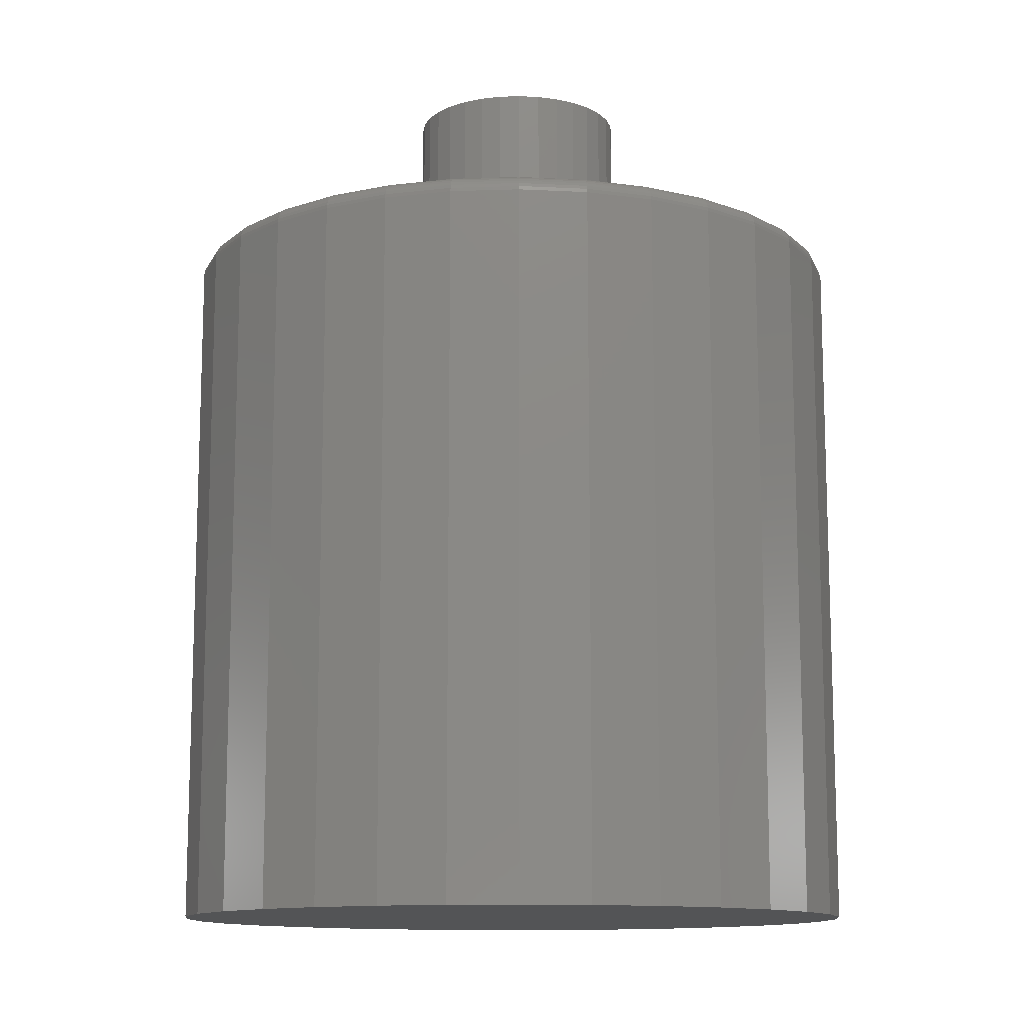
<metadata>
{"format":"stl","ext":"stl","renderer":"f3d","projection":"perspective","resolution":1024,"background":"white","views":[{"elev":-12.2,"azim":-147.4,"up":"+Z"}]}
</metadata>
<code>
# stl→obj: 384 verts, 764 faces
v -0.06716 0.0642 0.6016
v -0.2681 0.05394 0.6016
v -0.07845 0.05044 0.6016
v -0.09201 -0.01771 0.6016
v -0.2681 -0.05394 0.6016
v -0.08684 -0.03474 0.6016
v -0.07845 -0.05044 0.6016
v 0.06124 0.0642 0.6016
v 0.07253 0.05044 0.6016
v 0.2742 0.05394 0.6016
v 0.2742 -0.05394 0.6016
v 0.08608 -0.01771 0.6016
v 0.08092 -0.03474 0.6016
v 0.07253 -0.05044 0.6016
v -0.002961 0.09079 0.6016
v 0.01475 0.08904 0.6016
v 0.2585 0.1058 0.6016
v 0.2329 0.1536 0.6016
v 0.1985 0.1955 0.6016
v 0.1566 0.2299 0.6016
v 0.1088 0.2554 0.6016
v 0.05698 0.2712 0.6016
v 0.003043 0.2765 0.6016
v -0.0509 0.2712 0.6016
v -0.1028 0.2554 0.6016
v -0.1506 0.2299 0.6016
v -0.1925 0.1955 0.6016
v -0.2268 0.1536 0.6016
v -0.2524 0.1058 0.6016
v -0.0534 0.07549 0.6016
v -0.0377 0.08388 0.6016
v -0.02067 0.08904 0.6016
v -0.2734 -2.139e-16 0.6016
v -0.09375 1.112e-17 0.6016
v -0.09201 0.01771 0.6016
v -0.08684 0.03474 0.6016
v -0.2524 -0.1058 0.6016
v -0.2268 -0.1536 0.6016
v -0.002961 -0.09079 0.6016
v -0.02067 -0.08904 0.6016
v -0.0377 -0.08388 0.6016
v -0.0534 -0.07549 0.6016
v -0.06716 -0.0642 0.6016
v -0.1925 -0.1955 0.6016
v -0.1506 -0.2299 0.6016
v -0.1028 -0.2554 0.6016
v -0.0509 -0.2712 0.6016
v 0.003043 -0.2765 0.6016
v 0.05698 -0.2712 0.6016
v 0.1088 -0.2554 0.6016
v 0.1566 -0.2299 0.6016
v 0.1985 -0.1955 0.6016
v 0.2329 -0.1536 0.6016
v 0.2585 -0.1058 0.6016
v 0.03178 0.08388 0.6016
v 0.04748 0.07549 0.6016
v 0.2795 -6.995e-17 0.6016
v 0.08092 0.03474 0.6016
v 0.08608 0.01771 0.6016
v 0.08783 0 0.6016
v 0.06124 -0.0642 0.6016
v 0.04748 -0.07549 0.6016
v 0.03178 -0.08388 0.6016
v 0.01475 -0.08904 0.6016
v 0.08783 0 0.75
v 0.08608 -0.01771 0.75
v 0.08092 -0.03474 0.75
v 0.07253 -0.05044 0.75
v 0.06124 -0.0642 0.75
v 0.04748 -0.07549 0.75
v 0.03178 -0.08388 0.75
v 0.01475 -0.08904 0.75
v -0.002961 -0.09079 0.75
v -0.02067 -0.08904 0.75
v -0.0377 -0.08388 0.75
v -0.0534 -0.07549 0.75
v -0.06716 -0.0642 0.75
v -0.07845 -0.05044 0.75
v -0.08684 -0.03474 0.75
v -0.09201 -0.01771 0.75
v -0.09375 1.112e-17 0.75
v -0.09201 0.01771 0.75
v -0.08684 0.03474 0.75
v -0.07845 0.05044 0.75
v -0.06716 0.0642 0.75
v -0.0534 0.07549 0.75
v -0.0377 0.08388 0.75
v -0.02067 0.08904 0.75
v -0.002961 0.09079 0.75
v 0.01475 0.08904 0.75
v 0.03178 0.08388 0.75
v 0.04748 0.07549 0.75
v 0.06124 0.0642 0.75
v 0.07253 0.05044 0.75
v 0.08092 0.03474 0.75
v 0.08608 0.01771 0.75
v 0.2951 0 0
v 0.2951 -3.31e-16 0.5859
v 0.2895 -0.05699 0
v 0.2895 -0.05699 0.5859
v 0.2729 -0.1118 0
v 0.2729 -0.1118 0.5859
v 0.2459 -0.1623 0
v 0.2459 -0.1623 0.5859
v 0.2096 -0.2065 0
v 0.2096 -0.2065 0.5859
v 0.1653 -0.2429 0
v 0.1653 -0.2429 0.5859
v 0.1148 -0.2699 0
v 0.1148 -0.2699 0.5859
v 0.06003 -0.2865 0
v 0.06003 -0.2865 0.5859
v 0.003043 -0.2921 0
v 0.003043 -0.2921 0.5859
v -0.05394 -0.2865 0
v -0.05394 -0.2865 0.5859
v -0.1087 -0.2699 0
v -0.1087 -0.2699 0.5859
v -0.1592 -0.2429 0
v -0.1592 -0.2429 0.5859
v -0.2035 -0.2065 0
v -0.2035 -0.2065 0.5859
v -0.2398 -0.1623 0
v -0.2398 -0.1623 0.5859
v -0.2668 -0.1118 0
v -0.2668 -0.1118 0.5859
v -0.2834 -0.05699 0
v -0.2834 -0.05699 0.5859
v -0.2891 3.577e-17 0
v -0.2891 3.577e-17 0.5859
v -0.2834 0.05699 0
v -0.2834 0.05699 0.5859
v -0.2668 0.1118 0
v -0.2668 0.1118 0.5859
v -0.2398 0.1623 0
v -0.2398 0.1623 0.5859
v -0.2035 0.2065 0
v -0.2035 0.2065 0.5859
v -0.1592 0.2429 0
v -0.1592 0.2429 0.5859
v -0.1087 0.2699 0
v -0.1087 0.2699 0.5859
v -0.05394 0.2865 0
v -0.05394 0.2865 0.5859
v 0.003043 0.2921 0
v 0.003043 0.2921 0.5859
v 0.06003 0.2865 0
v 0.06003 0.2865 0.5859
v 0.1148 0.2699 0
v 0.1148 0.2699 0.5859
v 0.1653 0.2429 0
v 0.1653 0.2429 0.5859
v 0.2096 0.2065 0
v 0.2096 0.2065 0.5859
v 0.2459 0.1623 0
v 0.2459 0.1623 0.5859
v 0.2729 0.1118 0
v 0.2729 0.1118 0.5859
v 0.2895 0.05699 0
v 0.2895 0.05699 0.5859
v -0.2765 -8.327e-17 0.6013
v -0.2711 0.05453 0.6013
v -0.2794 -6.939e-17 0.6004
v -0.274 0.05511 0.6004
v -0.2821 -6.939e-17 0.5989
v -0.2766 0.05563 0.5989
v -0.2845 -8.327e-17 0.597
v -0.279 0.05609 0.597
v -0.2864 -5.551e-17 0.5946
v -0.2809 0.05647 0.5946
v -0.2879 -8.327e-17 0.5919
v -0.2823 0.05675 0.5919
v -0.2888 -8.327e-17 0.589
v -0.2832 0.05693 0.589
v 0.2772 0.05453 0.6013
v 0.2826 -3.053e-16 0.6013
v 0.2801 0.05511 0.6004
v 0.2855 -3.053e-16 0.6004
v 0.2827 0.05563 0.5989
v 0.2882 -3.469e-16 0.5989
v 0.285 0.05609 0.597
v 0.2906 -3.331e-16 0.597
v 0.287 0.05647 0.5946
v 0.2925 -3.331e-16 0.5946
v 0.2884 0.05675 0.5919
v 0.294 -3.608e-16 0.5919
v 0.2892 0.05693 0.589
v 0.2948 -3.608e-16 0.589
v 0.2613 0.107 0.6013
v 0.264 0.1081 0.6004
v 0.2665 0.1091 0.5989
v 0.2687 0.11 0.597
v 0.2705 0.1108 0.5946
v 0.2718 0.1113 0.5919
v 0.2726 0.1117 0.589
v 0.2355 0.1553 0.6013
v 0.2379 0.1569 0.6004
v 0.2401 0.1584 0.5989
v 0.2421 0.1597 0.597
v 0.2437 0.1608 0.5946
v 0.2449 0.1616 0.5919
v 0.2457 0.1621 0.589
v 0.2007 0.1977 0.6013
v 0.2028 0.1997 0.6004
v 0.2047 0.2016 0.5989
v 0.2064 0.2033 0.597
v 0.2077 0.2047 0.5946
v 0.2088 0.2057 0.5919
v 0.2094 0.2063 0.589
v 0.1583 0.2324 0.6013
v 0.16 0.2349 0.6004
v 0.1615 0.2371 0.5989
v 0.1628 0.2391 0.597
v 0.1639 0.2407 0.5946
v 0.1647 0.2419 0.5919
v 0.1652 0.2426 0.589
v 0.11 0.2583 0.6013
v 0.1111 0.261 0.6004
v 0.1122 0.2635 0.5989
v 0.1131 0.2656 0.597
v 0.1138 0.2674 0.5946
v 0.1144 0.2688 0.5919
v 0.1147 0.2696 0.589
v 0.05758 0.2742 0.6013
v 0.05815 0.277 0.6004
v 0.05867 0.2797 0.5989
v 0.05914 0.282 0.597
v 0.05952 0.2839 0.5946
v 0.0598 0.2853 0.5919
v 0.05997 0.2862 0.589
v 0.003043 0.2795 0.6013
v 0.003043 0.2825 0.6004
v 0.003043 0.2852 0.5989
v 0.003043 0.2875 0.597
v 0.003043 0.2895 0.5946
v 0.003043 0.2909 0.5919
v 0.003043 0.2918 0.589
v -0.05149 0.2742 0.6013
v -0.05206 0.277 0.6004
v -0.05259 0.2797 0.5989
v -0.05305 0.282 0.597
v -0.05343 0.2839 0.5946
v -0.05371 0.2853 0.5919
v -0.05389 0.2862 0.589
v -0.1039 0.2583 0.6013
v -0.105 0.261 0.6004
v -0.1061 0.2635 0.5989
v -0.107 0.2656 0.597
v -0.1077 0.2674 0.5946
v -0.1083 0.2688 0.5919
v -0.1086 0.2696 0.589
v -0.1523 0.2324 0.6013
v -0.1539 0.2349 0.6004
v -0.1554 0.2371 0.5989
v -0.1567 0.2391 0.597
v -0.1578 0.2407 0.5946
v -0.1586 0.2419 0.5919
v -0.1591 0.2426 0.589
v -0.1946 0.1977 0.6013
v -0.1967 0.1997 0.6004
v -0.1986 0.2016 0.5989
v -0.2003 0.2033 0.597
v -0.2016 0.2047 0.5946
v -0.2027 0.2057 0.5919
v -0.2033 0.2063 0.589
v -0.2294 0.1553 0.6013
v -0.2318 0.1569 0.6004
v -0.2341 0.1584 0.5989
v -0.236 0.1597 0.597
v -0.2376 0.1608 0.5946
v -0.2388 0.1616 0.5919
v -0.2396 0.1621 0.589
v -0.2552 0.107 0.6013
v -0.2579 0.1081 0.6004
v -0.2604 0.1091 0.5989
v -0.2626 0.11 0.597
v -0.2644 0.1108 0.5946
v -0.2657 0.1113 0.5919
v -0.2665 0.1117 0.589
v 0.2772 -0.05453 0.6013
v 0.2801 -0.05511 0.6004
v 0.2827 -0.05563 0.5989
v 0.285 -0.05609 0.597
v 0.287 -0.05647 0.5946
v 0.2884 -0.05675 0.5919
v 0.2892 -0.05693 0.589
v -0.2711 -0.05453 0.6013
v -0.274 -0.05511 0.6004
v -0.2766 -0.05563 0.5989
v -0.279 -0.05609 0.597
v -0.2809 -0.05647 0.5946
v -0.2823 -0.05675 0.5919
v -0.2832 -0.05693 0.589
v -0.2552 -0.107 0.6013
v -0.2579 -0.1081 0.6004
v -0.2604 -0.1091 0.5989
v -0.2626 -0.11 0.597
v -0.2644 -0.1108 0.5946
v -0.2657 -0.1113 0.5919
v -0.2665 -0.1117 0.589
v -0.2294 -0.1553 0.6013
v -0.2318 -0.1569 0.6004
v -0.2341 -0.1584 0.5989
v -0.236 -0.1597 0.597
v -0.2376 -0.1608 0.5946
v -0.2388 -0.1616 0.5919
v -0.2396 -0.1621 0.589
v -0.1946 -0.1977 0.6013
v -0.1967 -0.1997 0.6004
v -0.1986 -0.2016 0.5989
v -0.2003 -0.2033 0.597
v -0.2016 -0.2047 0.5946
v -0.2027 -0.2057 0.5919
v -0.2033 -0.2063 0.589
v -0.1523 -0.2324 0.6013
v -0.1539 -0.2349 0.6004
v -0.1554 -0.2371 0.5989
v -0.1567 -0.2391 0.597
v -0.1578 -0.2407 0.5946
v -0.1586 -0.2419 0.5919
v -0.1591 -0.2426 0.589
v -0.1039 -0.2583 0.6013
v -0.105 -0.261 0.6004
v -0.1061 -0.2635 0.5989
v -0.107 -0.2656 0.597
v -0.1077 -0.2674 0.5946
v -0.1083 -0.2688 0.5919
v -0.1086 -0.2696 0.589
v -0.05149 -0.2742 0.6013
v -0.05206 -0.277 0.6004
v -0.05259 -0.2797 0.5989
v -0.05305 -0.282 0.597
v -0.05343 -0.2839 0.5946
v -0.05371 -0.2853 0.5919
v -0.05389 -0.2862 0.589
v 0.003043 -0.2795 0.6013
v 0.003043 -0.2825 0.6004
v 0.003043 -0.2852 0.5989
v 0.003043 -0.2875 0.597
v 0.003043 -0.2895 0.5946
v 0.003043 -0.2909 0.5919
v 0.003043 -0.2918 0.589
v 0.05758 -0.2742 0.6013
v 0.05815 -0.277 0.6004
v 0.05867 -0.2797 0.5989
v 0.05914 -0.282 0.597
v 0.05952 -0.2839 0.5946
v 0.0598 -0.2853 0.5919
v 0.05997 -0.2862 0.589
v 0.11 -0.2583 0.6013
v 0.1111 -0.261 0.6004
v 0.1122 -0.2635 0.5989
v 0.1131 -0.2656 0.597
v 0.1138 -0.2674 0.5946
v 0.1144 -0.2688 0.5919
v 0.1147 -0.2696 0.589
v 0.1583 -0.2324 0.6013
v 0.16 -0.2349 0.6004
v 0.1615 -0.2371 0.5989
v 0.1628 -0.2391 0.597
v 0.1639 -0.2407 0.5946
v 0.1647 -0.2419 0.5919
v 0.1652 -0.2426 0.589
v 0.2007 -0.1977 0.6013
v 0.2028 -0.1997 0.6004
v 0.2047 -0.2016 0.5989
v 0.2064 -0.2033 0.597
v 0.2077 -0.2047 0.5946
v 0.2088 -0.2057 0.5919
v 0.2094 -0.2063 0.589
v 0.2355 -0.1553 0.6013
v 0.2379 -0.1569 0.6004
v 0.2401 -0.1584 0.5989
v 0.2421 -0.1597 0.597
v 0.2437 -0.1608 0.5946
v 0.2449 -0.1616 0.5919
v 0.2457 -0.1621 0.589
v 0.2613 -0.107 0.6013
v 0.264 -0.1081 0.6004
v 0.2665 -0.1091 0.5989
v 0.2687 -0.11 0.597
v 0.2705 -0.1108 0.5946
v 0.2718 -0.1113 0.5919
v 0.2726 -0.1117 0.589
f 1 2 3
f 4 5 6
f 5 7 6
f 8 9 10
f 11 12 13
f 11 13 14
f 15 16 17
f 15 17 18
f 15 18 19
f 15 19 20
f 15 20 21
f 15 21 22
f 15 22 23
f 15 23 24
f 15 24 25
f 15 25 26
f 15 26 27
f 15 27 28
f 15 28 29
f 29 2 1
f 29 1 30
f 29 30 31
f 29 31 32
f 29 32 15
f 33 5 4
f 33 4 34
f 33 34 35
f 33 35 36
f 33 36 3
f 33 3 2
f 37 38 39
f 37 39 40
f 37 40 41
f 37 41 42
f 37 42 43
f 37 43 7
f 37 7 5
f 39 38 44
f 39 44 45
f 39 45 46
f 39 46 47
f 39 47 48
f 39 48 49
f 39 49 50
f 39 50 51
f 39 51 52
f 39 52 53
f 39 53 54
f 17 16 55
f 17 55 56
f 17 56 8
f 17 8 10
f 57 10 9
f 57 9 58
f 57 58 59
f 57 59 60
f 57 60 12
f 57 12 11
f 54 11 14
f 54 14 61
f 54 61 62
f 54 62 63
f 54 63 64
f 54 64 39
f 60 65 12
f 12 65 66
f 12 66 13
f 13 66 67
f 13 67 14
f 14 67 68
f 14 68 61
f 61 68 69
f 61 69 62
f 62 69 70
f 62 70 63
f 63 70 71
f 63 71 64
f 64 71 72
f 64 72 39
f 39 72 73
f 39 73 40
f 40 73 74
f 40 74 41
f 41 74 75
f 41 75 42
f 42 75 76
f 42 76 43
f 43 76 77
f 43 77 7
f 7 77 78
f 7 78 6
f 6 78 79
f 6 79 4
f 4 79 80
f 4 80 34
f 34 80 81
f 34 81 35
f 35 81 82
f 35 82 36
f 36 82 83
f 36 83 3
f 3 83 84
f 3 84 1
f 1 84 85
f 1 85 30
f 30 85 86
f 30 86 31
f 31 86 87
f 31 87 32
f 32 87 88
f 32 88 15
f 15 88 89
f 15 89 16
f 16 89 90
f 16 90 55
f 55 90 91
f 55 91 56
f 56 91 92
f 56 92 8
f 8 92 93
f 8 93 9
f 9 93 94
f 9 94 58
f 58 94 95
f 58 95 59
f 59 95 96
f 59 96 60
f 60 96 65
f 88 90 89
f 90 88 87
f 90 87 91
f 91 87 86
f 91 86 92
f 92 86 85
f 92 85 93
f 69 76 70
f 70 76 75
f 70 75 71
f 71 75 74
f 71 74 72
f 72 74 73
f 93 85 94
f 94 85 84
f 94 84 95
f 95 84 83
f 95 83 96
f 96 83 82
f 96 82 65
f 65 82 81
f 65 81 66
f 66 81 80
f 66 80 67
f 67 80 79
f 67 79 68
f 68 79 78
f 68 78 69
f 69 78 77
f 69 77 76
f 97 98 99
f 99 98 100
f 99 100 101
f 101 100 102
f 101 102 103
f 103 102 104
f 103 104 105
f 105 104 106
f 105 106 107
f 107 106 108
f 107 108 109
f 109 108 110
f 109 110 111
f 111 110 112
f 111 112 113
f 113 112 114
f 113 114 115
f 115 114 116
f 115 116 117
f 117 116 118
f 117 118 119
f 119 118 120
f 119 120 121
f 121 120 122
f 121 122 123
f 123 122 124
f 123 124 125
f 125 124 126
f 125 126 127
f 127 126 128
f 127 128 129
f 129 128 130
f 129 130 131
f 131 130 132
f 131 132 133
f 133 132 134
f 133 134 135
f 135 134 136
f 135 136 137
f 137 136 138
f 137 138 139
f 139 138 140
f 139 140 141
f 141 140 142
f 141 142 143
f 143 142 144
f 143 144 145
f 145 144 146
f 145 146 147
f 147 146 148
f 147 148 149
f 149 148 150
f 149 150 151
f 151 150 152
f 151 152 153
f 153 152 154
f 153 154 155
f 155 154 156
f 155 156 157
f 157 156 158
f 157 158 159
f 159 158 160
f 159 160 97
f 97 160 98
f 33 2 161
f 161 2 162
f 161 162 163
f 163 162 164
f 163 164 165
f 165 164 166
f 165 166 167
f 167 166 168
f 167 168 169
f 169 168 170
f 169 170 171
f 171 170 172
f 171 172 173
f 173 172 174
f 173 174 130
f 130 174 132
f 10 57 175
f 175 57 176
f 175 176 177
f 177 176 178
f 177 178 179
f 179 178 180
f 179 180 181
f 181 180 182
f 181 182 183
f 183 182 184
f 183 184 185
f 185 184 186
f 185 186 187
f 187 186 188
f 187 188 160
f 160 188 98
f 17 10 189
f 189 10 175
f 189 175 190
f 190 175 177
f 190 177 191
f 191 177 179
f 191 179 192
f 192 179 181
f 192 181 193
f 193 181 183
f 193 183 194
f 194 183 185
f 194 185 195
f 195 185 187
f 195 187 158
f 158 187 160
f 18 17 196
f 196 17 189
f 196 189 197
f 197 189 190
f 197 190 198
f 198 190 191
f 198 191 199
f 199 191 192
f 199 192 200
f 200 192 193
f 200 193 201
f 201 193 194
f 201 194 202
f 202 194 195
f 202 195 156
f 156 195 158
f 19 18 203
f 203 18 196
f 203 196 204
f 204 196 197
f 204 197 205
f 205 197 198
f 205 198 206
f 206 198 199
f 206 199 207
f 207 199 200
f 207 200 208
f 208 200 201
f 208 201 209
f 209 201 202
f 209 202 154
f 154 202 156
f 20 19 210
f 210 19 203
f 210 203 211
f 211 203 204
f 211 204 212
f 212 204 205
f 212 205 213
f 213 205 206
f 213 206 214
f 214 206 207
f 214 207 215
f 215 207 208
f 215 208 216
f 216 208 209
f 216 209 152
f 152 209 154
f 21 20 217
f 217 20 210
f 217 210 218
f 218 210 211
f 218 211 219
f 219 211 212
f 219 212 220
f 220 212 213
f 220 213 221
f 221 213 214
f 221 214 222
f 222 214 215
f 222 215 223
f 223 215 216
f 223 216 150
f 150 216 152
f 22 21 224
f 224 21 217
f 224 217 225
f 225 217 218
f 225 218 226
f 226 218 219
f 226 219 227
f 227 219 220
f 227 220 228
f 228 220 221
f 228 221 229
f 229 221 222
f 229 222 230
f 230 222 223
f 230 223 148
f 148 223 150
f 23 22 231
f 231 22 224
f 231 224 232
f 232 224 225
f 232 225 233
f 233 225 226
f 233 226 234
f 234 226 227
f 234 227 235
f 235 227 228
f 235 228 236
f 236 228 229
f 236 229 237
f 237 229 230
f 237 230 146
f 146 230 148
f 24 23 238
f 238 23 231
f 238 231 239
f 239 231 232
f 239 232 240
f 240 232 233
f 240 233 241
f 241 233 234
f 241 234 242
f 242 234 235
f 242 235 243
f 243 235 236
f 243 236 244
f 244 236 237
f 244 237 144
f 144 237 146
f 25 24 245
f 245 24 238
f 245 238 246
f 246 238 239
f 246 239 247
f 247 239 240
f 247 240 248
f 248 240 241
f 248 241 249
f 249 241 242
f 249 242 250
f 250 242 243
f 250 243 251
f 251 243 244
f 251 244 142
f 142 244 144
f 26 25 252
f 252 25 245
f 252 245 253
f 253 245 246
f 253 246 254
f 254 246 247
f 254 247 255
f 255 247 248
f 255 248 256
f 256 248 249
f 256 249 257
f 257 249 250
f 257 250 258
f 258 250 251
f 258 251 140
f 140 251 142
f 27 26 259
f 259 26 252
f 259 252 260
f 260 252 253
f 260 253 261
f 261 253 254
f 261 254 262
f 262 254 255
f 262 255 263
f 263 255 256
f 263 256 264
f 264 256 257
f 264 257 265
f 265 257 258
f 265 258 138
f 138 258 140
f 28 27 266
f 266 27 259
f 266 259 267
f 267 259 260
f 267 260 268
f 268 260 261
f 268 261 269
f 269 261 262
f 269 262 270
f 270 262 263
f 270 263 271
f 271 263 264
f 271 264 272
f 272 264 265
f 272 265 136
f 136 265 138
f 29 28 273
f 273 28 266
f 273 266 274
f 274 266 267
f 274 267 275
f 275 267 268
f 275 268 276
f 276 268 269
f 276 269 277
f 277 269 270
f 277 270 278
f 278 270 271
f 278 271 279
f 279 271 272
f 279 272 134
f 134 272 136
f 2 29 162
f 162 29 273
f 162 273 164
f 164 273 274
f 164 274 166
f 166 274 275
f 166 275 168
f 168 275 276
f 168 276 170
f 170 276 277
f 170 277 172
f 172 277 278
f 172 278 174
f 174 278 279
f 174 279 132
f 132 279 134
f 57 11 176
f 176 11 280
f 176 280 178
f 178 280 281
f 178 281 180
f 180 281 282
f 180 282 182
f 182 282 283
f 182 283 184
f 184 283 284
f 184 284 186
f 186 284 285
f 186 285 188
f 188 285 286
f 188 286 98
f 98 286 100
f 5 33 287
f 287 33 161
f 287 161 288
f 288 161 163
f 288 163 289
f 289 163 165
f 289 165 290
f 290 165 167
f 290 167 291
f 291 167 169
f 291 169 292
f 292 169 171
f 292 171 293
f 293 171 173
f 293 173 128
f 128 173 130
f 37 5 294
f 294 5 287
f 294 287 295
f 295 287 288
f 295 288 296
f 296 288 289
f 296 289 297
f 297 289 290
f 297 290 298
f 298 290 291
f 298 291 299
f 299 291 292
f 299 292 300
f 300 292 293
f 300 293 126
f 126 293 128
f 38 37 301
f 301 37 294
f 301 294 302
f 302 294 295
f 302 295 303
f 303 295 296
f 303 296 304
f 304 296 297
f 304 297 305
f 305 297 298
f 305 298 306
f 306 298 299
f 306 299 307
f 307 299 300
f 307 300 124
f 124 300 126
f 44 38 308
f 308 38 301
f 308 301 309
f 309 301 302
f 309 302 310
f 310 302 303
f 310 303 311
f 311 303 304
f 311 304 312
f 312 304 305
f 312 305 313
f 313 305 306
f 313 306 314
f 314 306 307
f 314 307 122
f 122 307 124
f 45 44 315
f 315 44 308
f 315 308 316
f 316 308 309
f 316 309 317
f 317 309 310
f 317 310 318
f 318 310 311
f 318 311 319
f 319 311 312
f 319 312 320
f 320 312 313
f 320 313 321
f 321 313 314
f 321 314 120
f 120 314 122
f 46 45 322
f 322 45 315
f 322 315 323
f 323 315 316
f 323 316 324
f 324 316 317
f 324 317 325
f 325 317 318
f 325 318 326
f 326 318 319
f 326 319 327
f 327 319 320
f 327 320 328
f 328 320 321
f 328 321 118
f 118 321 120
f 47 46 329
f 329 46 322
f 329 322 330
f 330 322 323
f 330 323 331
f 331 323 324
f 331 324 332
f 332 324 325
f 332 325 333
f 333 325 326
f 333 326 334
f 334 326 327
f 334 327 335
f 335 327 328
f 335 328 116
f 116 328 118
f 48 47 336
f 336 47 329
f 336 329 337
f 337 329 330
f 337 330 338
f 338 330 331
f 338 331 339
f 339 331 332
f 339 332 340
f 340 332 333
f 340 333 341
f 341 333 334
f 341 334 342
f 342 334 335
f 342 335 114
f 114 335 116
f 49 48 343
f 343 48 336
f 343 336 344
f 344 336 337
f 344 337 345
f 345 337 338
f 345 338 346
f 346 338 339
f 346 339 347
f 347 339 340
f 347 340 348
f 348 340 341
f 348 341 349
f 349 341 342
f 349 342 112
f 112 342 114
f 50 49 350
f 350 49 343
f 350 343 351
f 351 343 344
f 351 344 352
f 352 344 345
f 352 345 353
f 353 345 346
f 353 346 354
f 354 346 347
f 354 347 355
f 355 347 348
f 355 348 356
f 356 348 349
f 356 349 110
f 110 349 112
f 51 50 357
f 357 50 350
f 357 350 358
f 358 350 351
f 358 351 359
f 359 351 352
f 359 352 360
f 360 352 353
f 360 353 361
f 361 353 354
f 361 354 362
f 362 354 355
f 362 355 363
f 363 355 356
f 363 356 108
f 108 356 110
f 52 51 364
f 364 51 357
f 364 357 365
f 365 357 358
f 365 358 366
f 366 358 359
f 366 359 367
f 367 359 360
f 367 360 368
f 368 360 361
f 368 361 369
f 369 361 362
f 369 362 370
f 370 362 363
f 370 363 106
f 106 363 108
f 53 52 371
f 371 52 364
f 371 364 372
f 372 364 365
f 372 365 373
f 373 365 366
f 373 366 374
f 374 366 367
f 374 367 375
f 375 367 368
f 375 368 376
f 376 368 369
f 376 369 377
f 377 369 370
f 377 370 104
f 104 370 106
f 54 53 378
f 378 53 371
f 378 371 379
f 379 371 372
f 379 372 380
f 380 372 373
f 380 373 381
f 381 373 374
f 381 374 382
f 382 374 375
f 382 375 383
f 383 375 376
f 383 376 384
f 384 376 377
f 384 377 102
f 102 377 104
f 11 54 280
f 280 54 378
f 280 378 281
f 281 378 379
f 281 379 282
f 282 379 380
f 282 380 283
f 283 380 381
f 283 381 284
f 284 381 382
f 284 382 285
f 285 382 383
f 285 383 286
f 286 383 384
f 286 384 100
f 100 384 102
f 145 147 143
f 113 115 111
f 111 115 117
f 111 117 109
f 109 117 119
f 109 119 107
f 107 119 121
f 107 121 105
f 105 121 123
f 105 123 103
f 103 123 125
f 103 125 101
f 101 125 127
f 101 127 99
f 99 127 129
f 99 129 97
f 97 129 131
f 97 131 159
f 159 131 133
f 159 133 157
f 157 133 135
f 157 135 155
f 155 135 137
f 155 137 153
f 153 137 139
f 153 139 151
f 151 139 141
f 151 141 149
f 149 141 143
f 149 143 147

</code>
